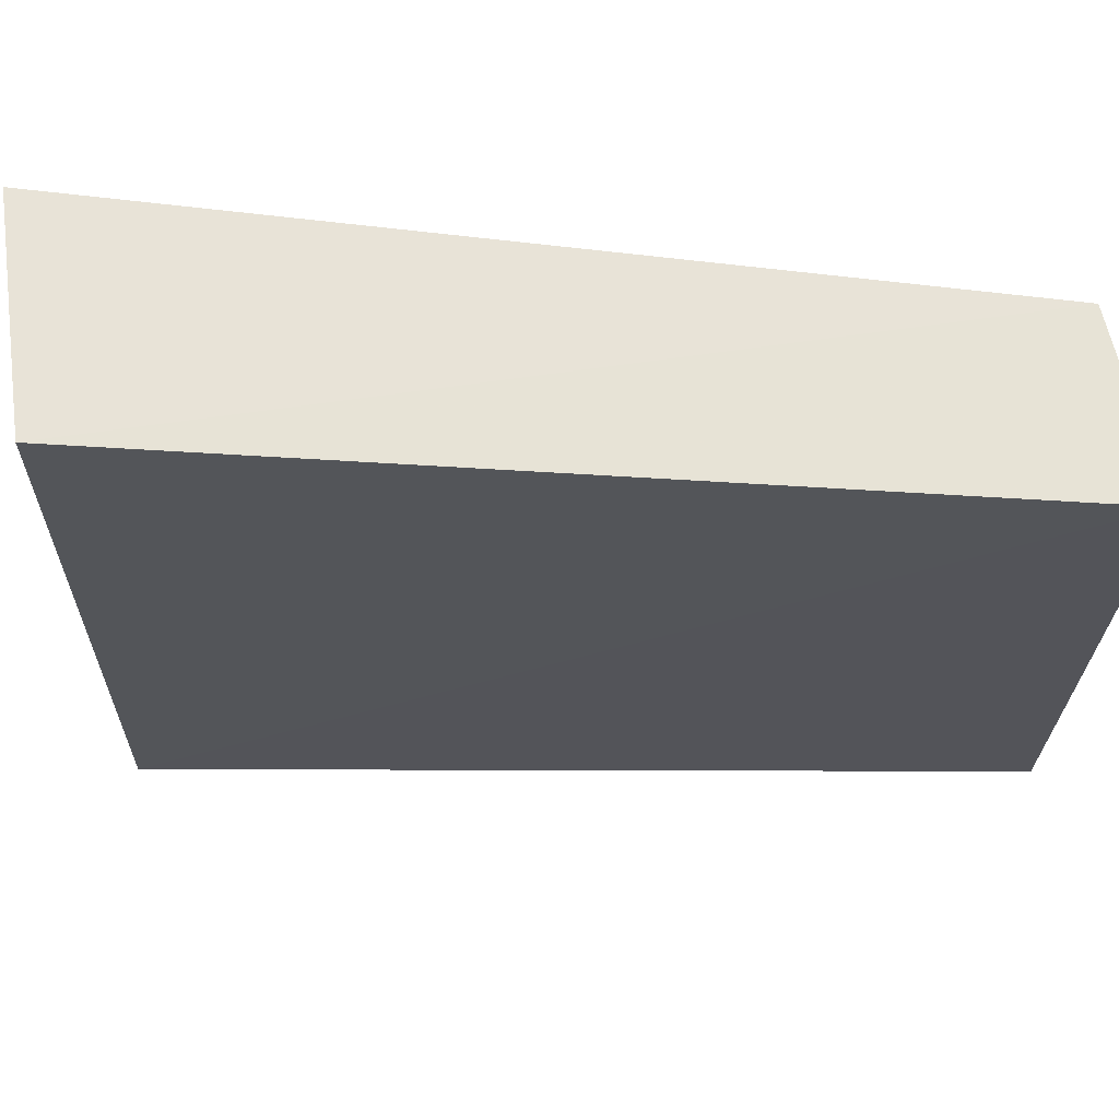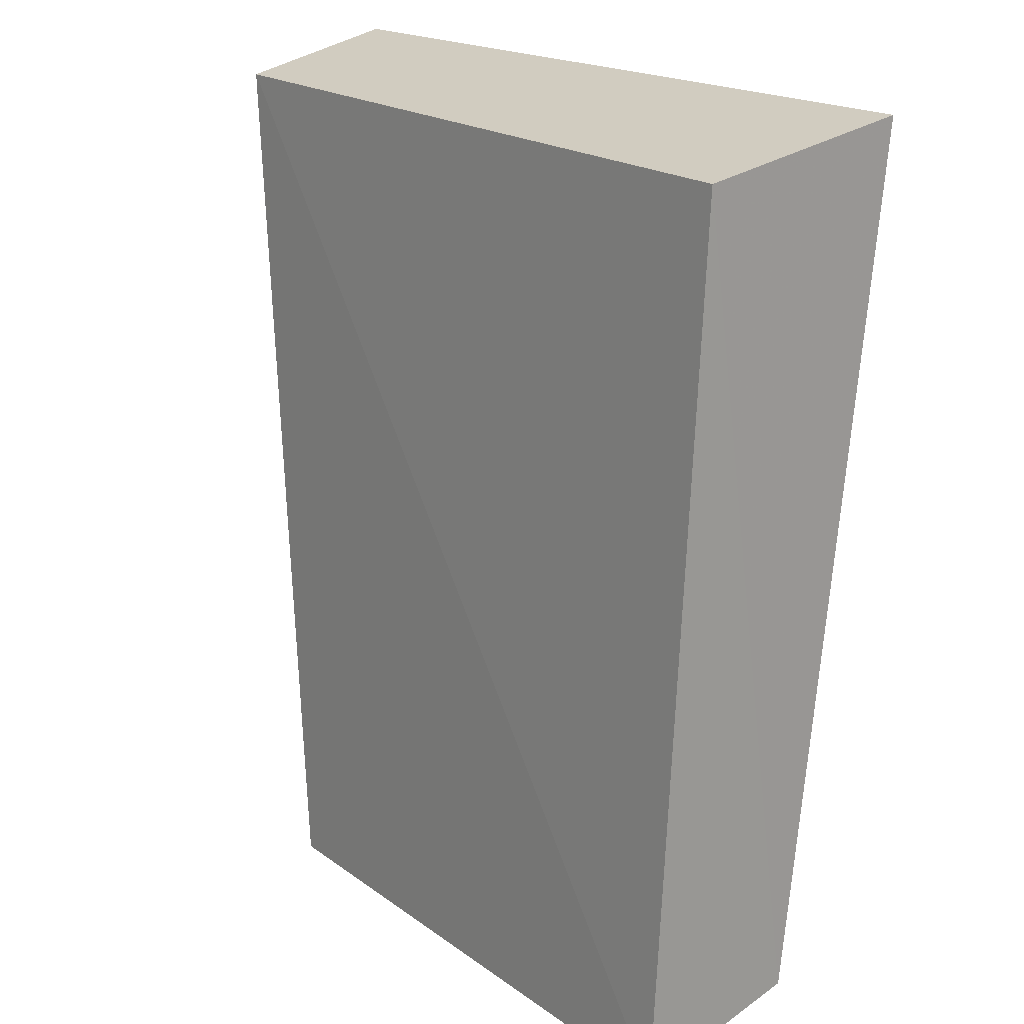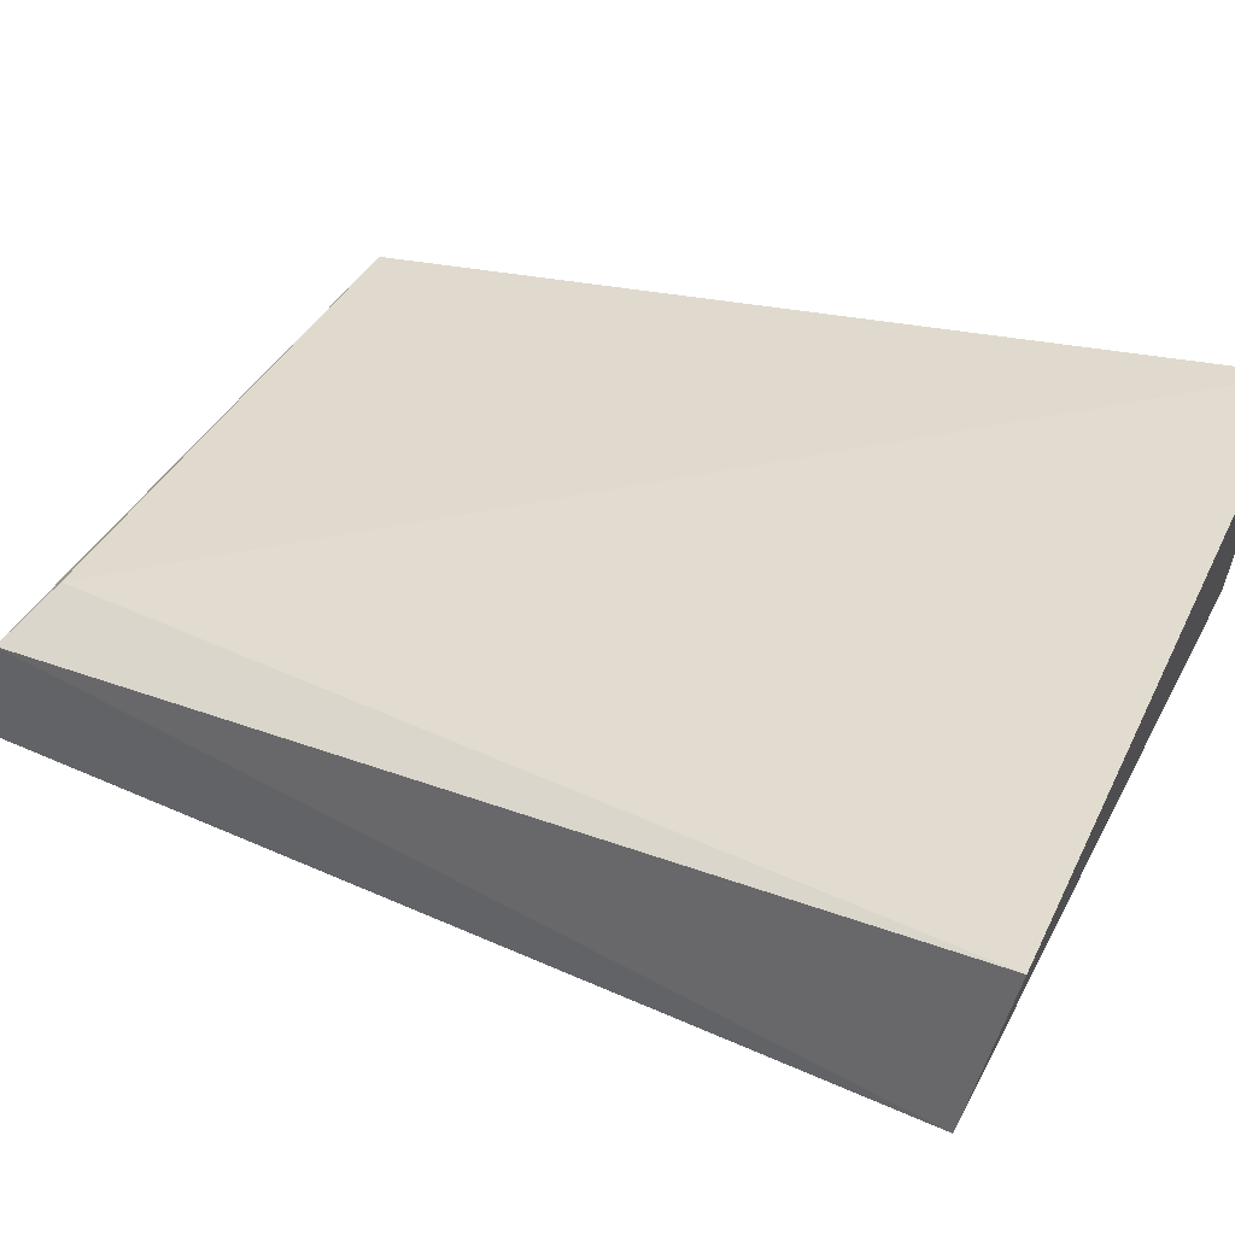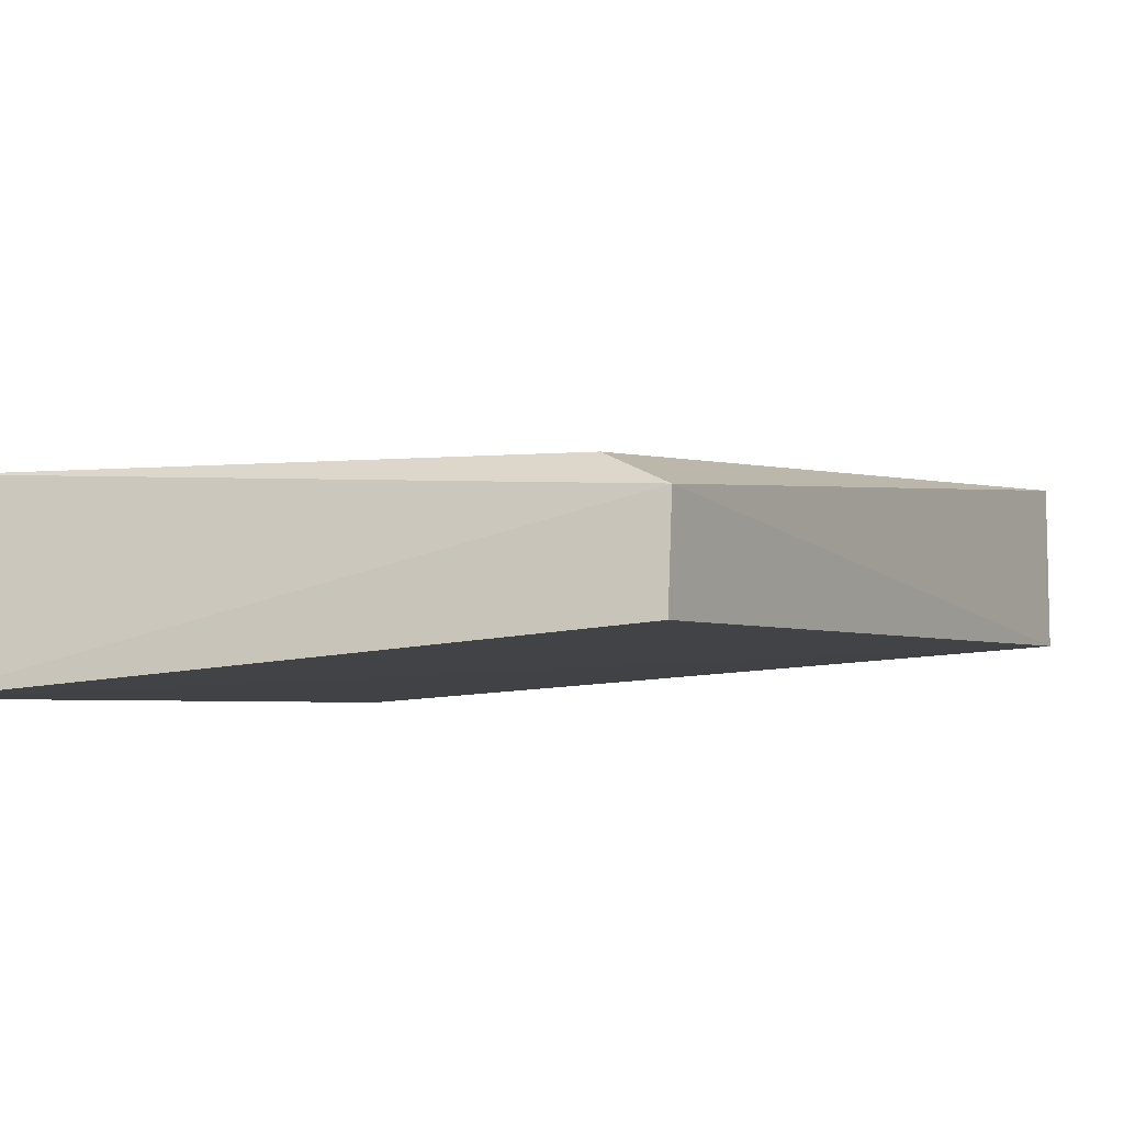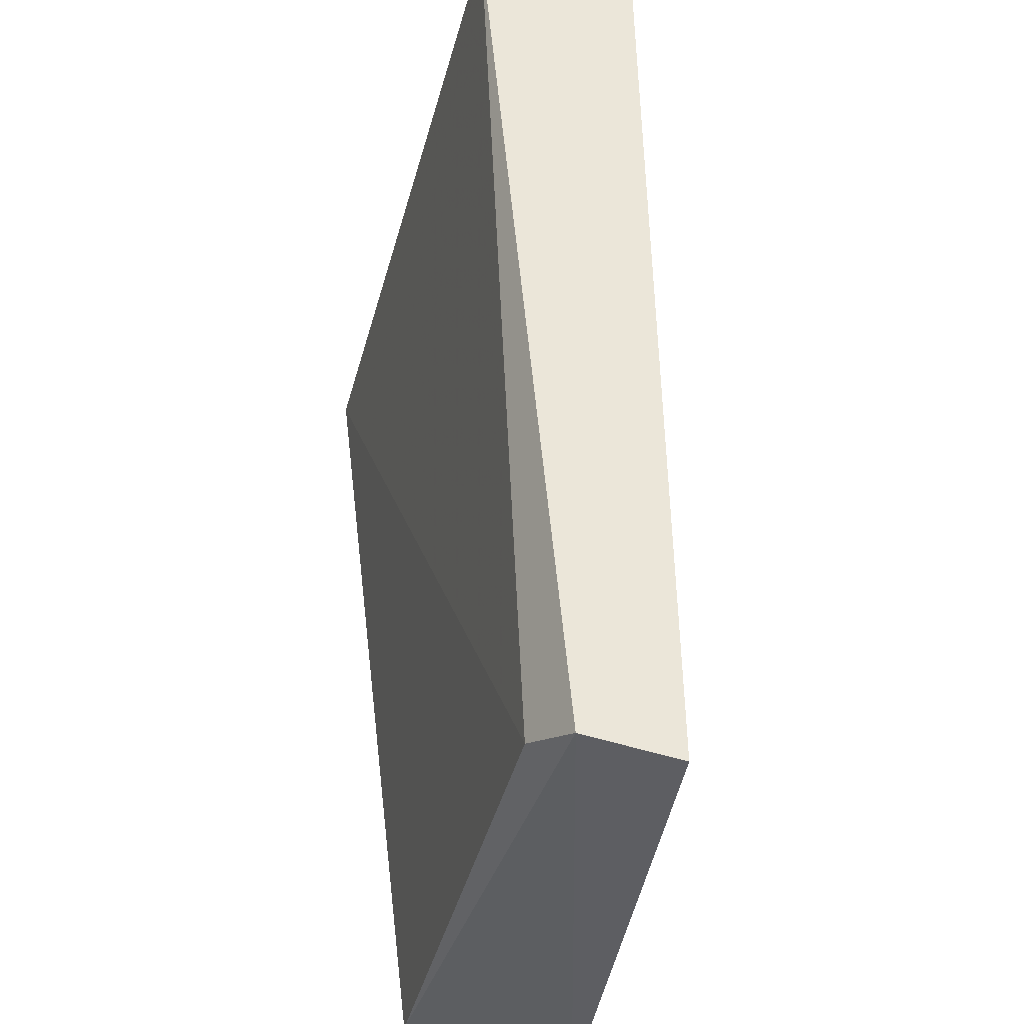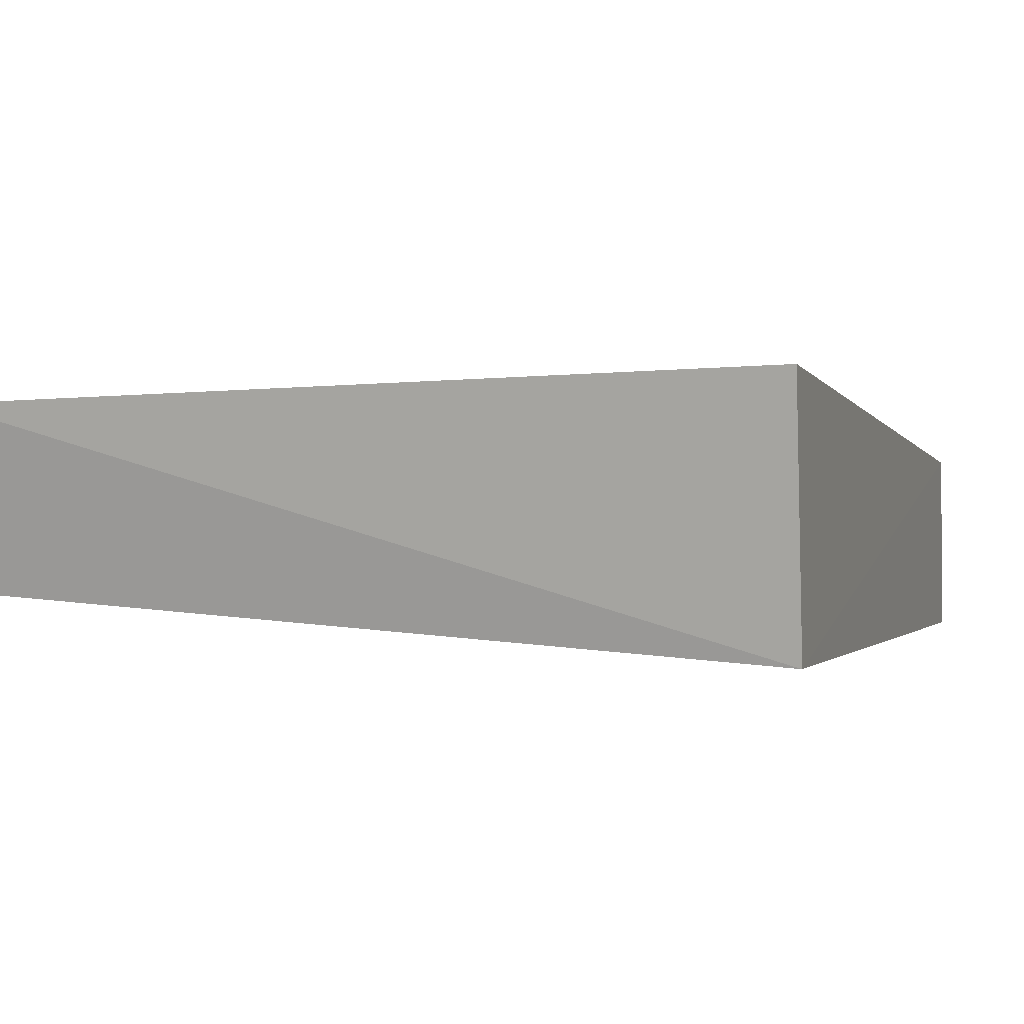
<metadata>
{"format":"obj","ext":"obj","renderer":"f3d","projection":"perspective","resolution":1024,"background":"white","views":[{"elev":-27.5,"azim":-90.7,"up":"+Z"},{"elev":19.7,"azim":-131.2,"up":"+Y"},{"elev":37.9,"azim":114.8,"up":"+Z"},{"elev":-6.8,"azim":19.7,"up":"+Z"},{"elev":-40.1,"azim":77.9,"up":"+Y"},{"elev":3.3,"azim":-162.7,"up":"+Z"}]}
</metadata>
<code>
v 0.02889 0.1139 -0.001195
v 0.02898 0.113 -0.006295
v 0.03505 0.1606 0.004711
v -0.002531 0.1601 0.006401
v -0.002549 0.1132 -0.008421
v 0.02564 0.1153 0.0003767
v 0.03539 0.1588 -0.003701
v -0.002612 0.1152 0.0009574
v -0.002531 0.1584 -0.005813
f 5 2 1
f 6 1 3
f 6 3 4
f 7 1 2
f 7 3 1
f 7 2 5
f 8 5 1
f 8 1 6
f 8 6 4
f 9 7 5
f 9 4 3
f 9 3 7
f 9 8 4
f 9 5 8

</code>
